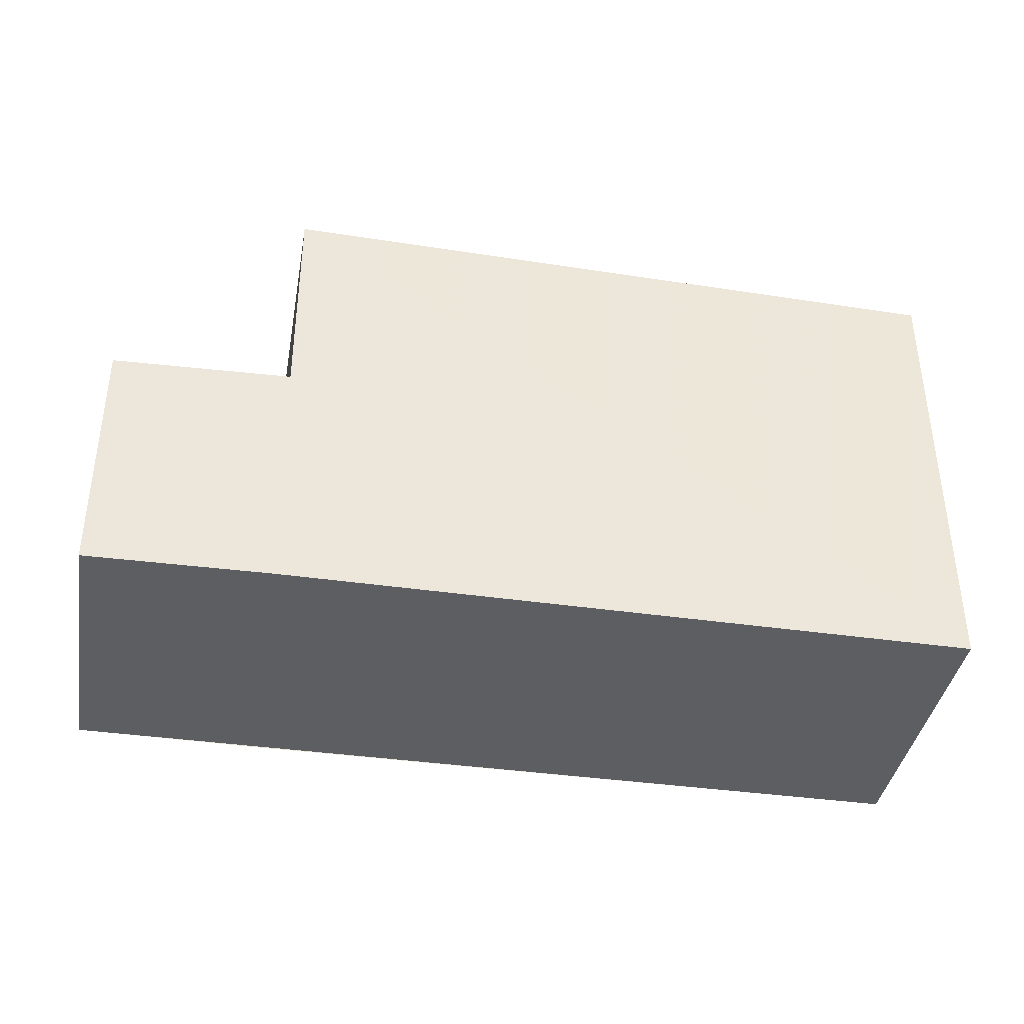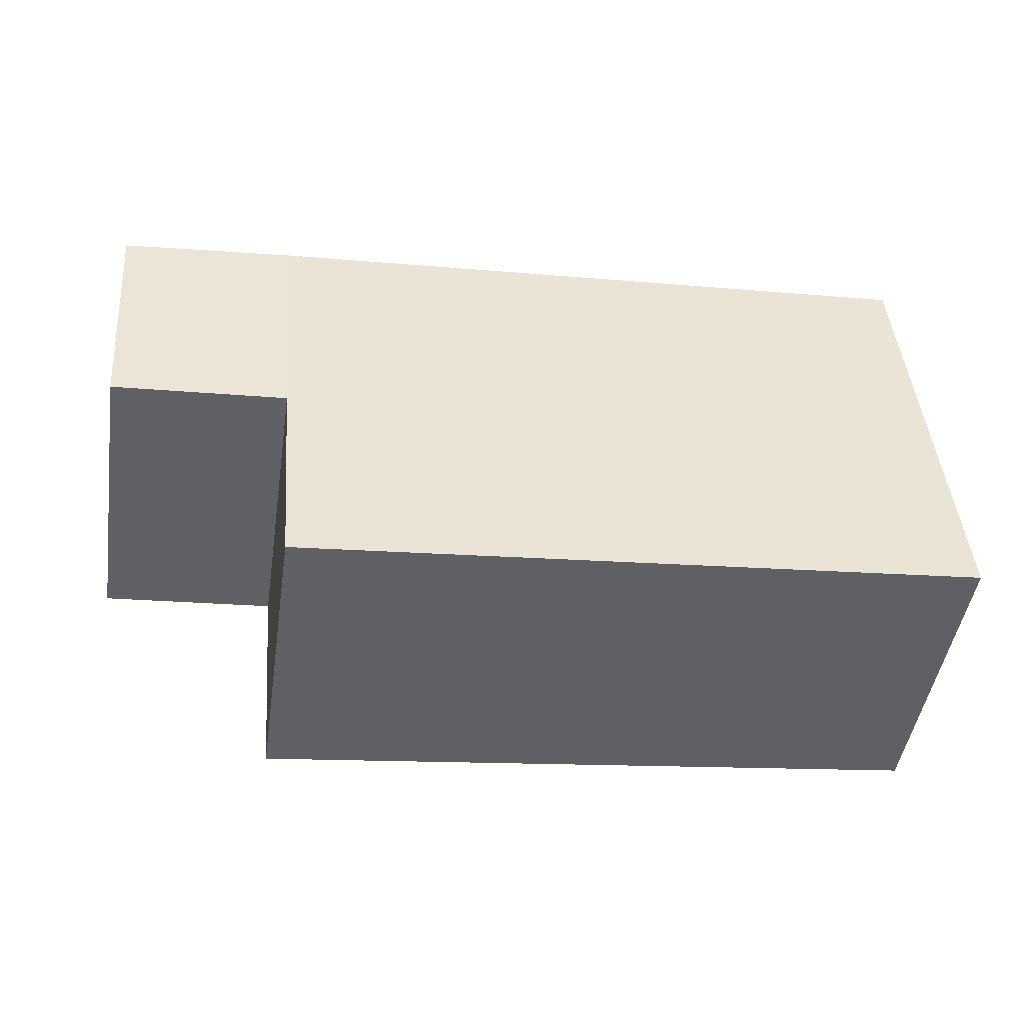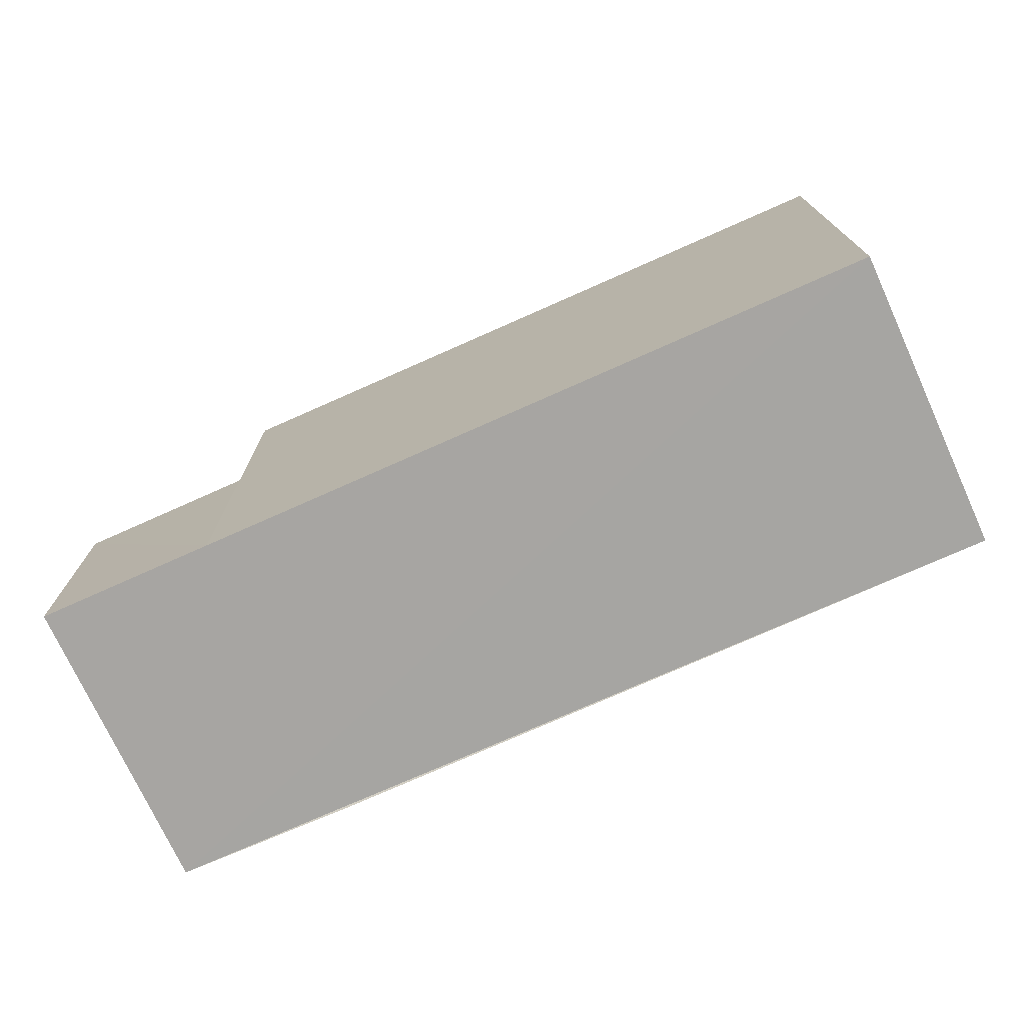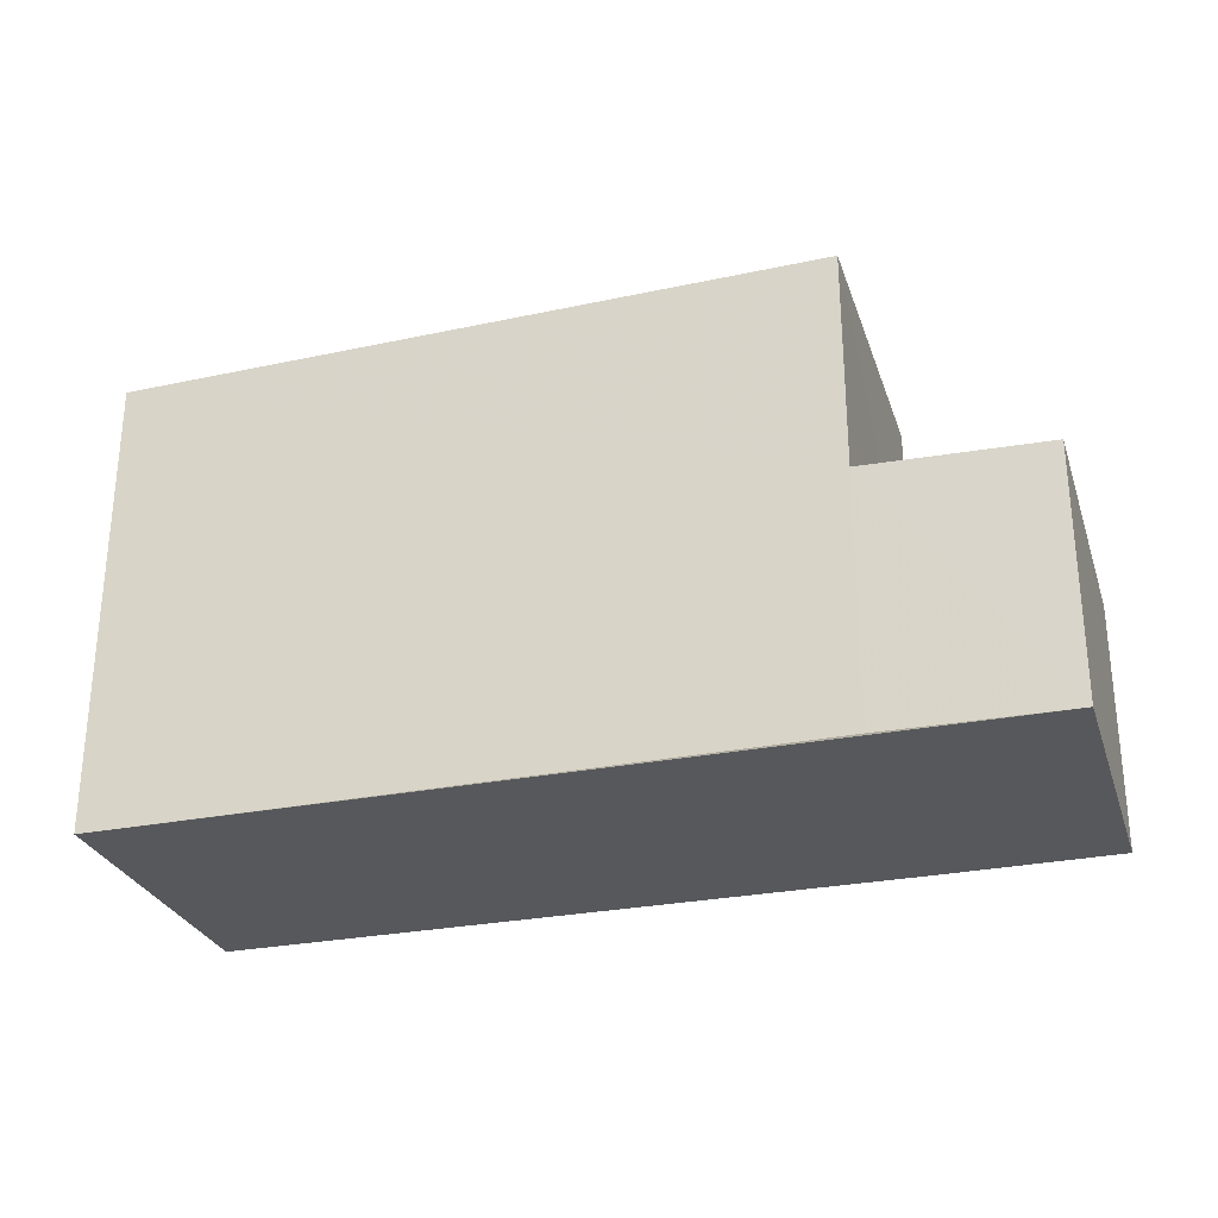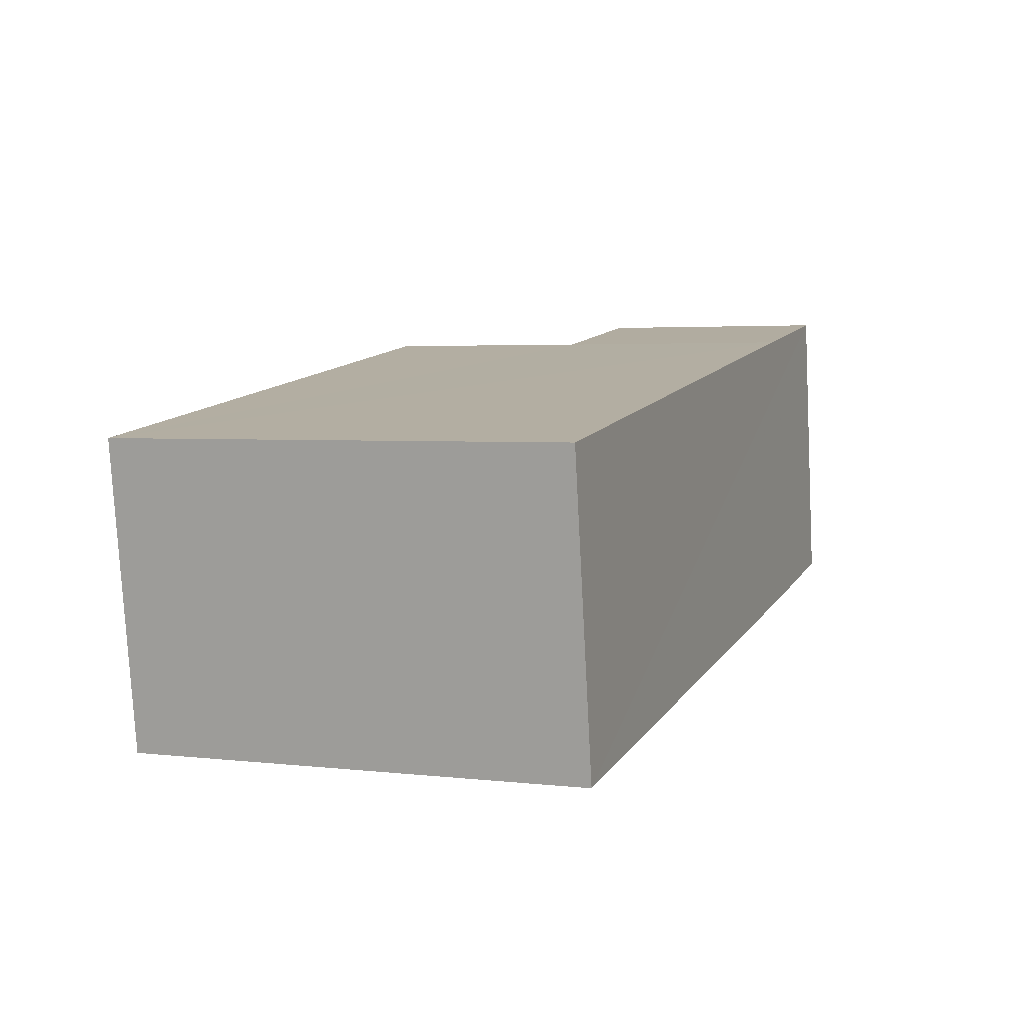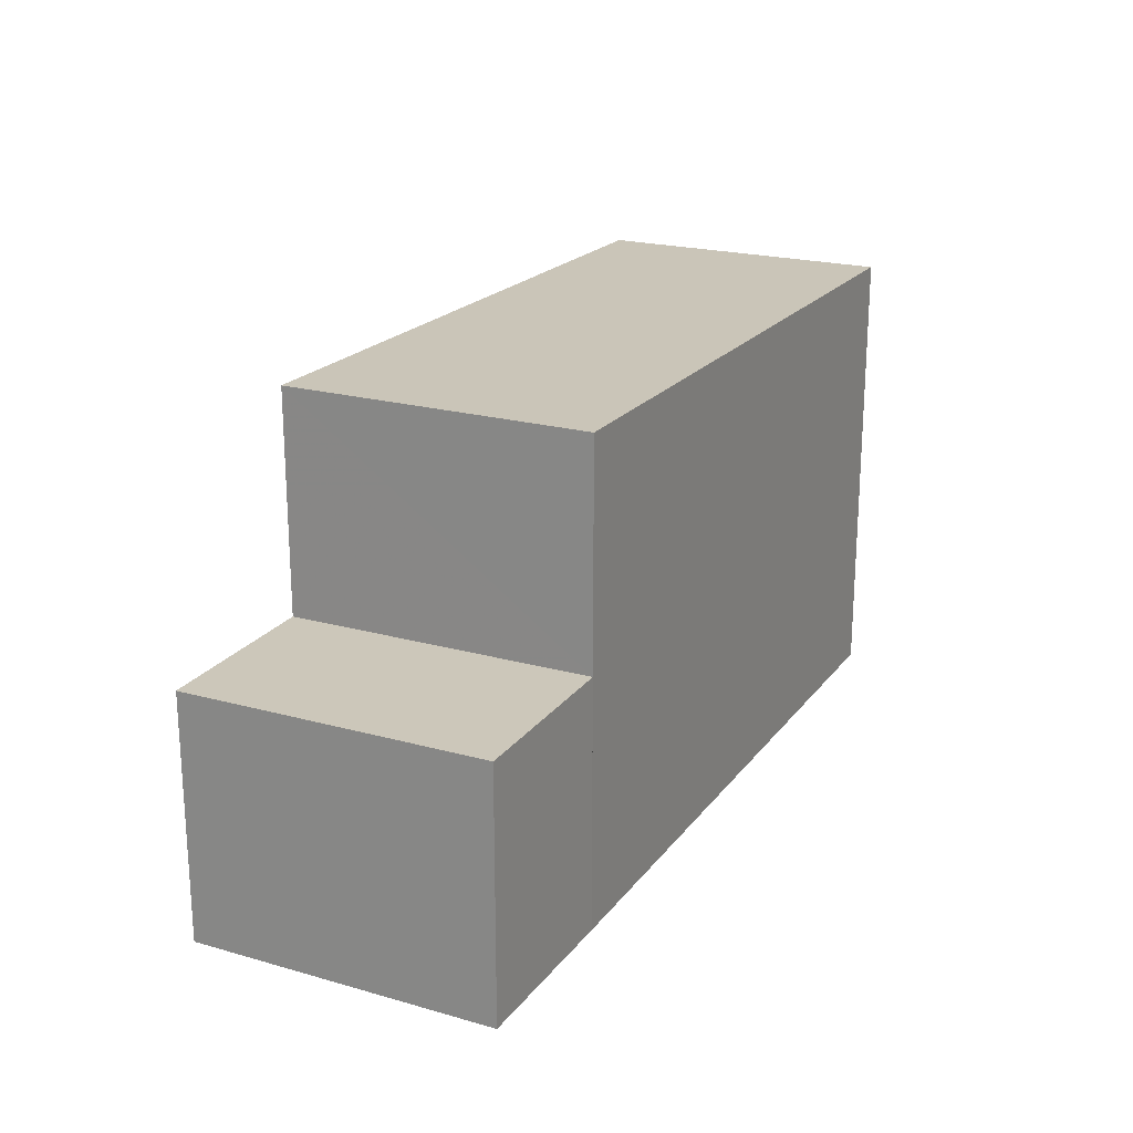
<metadata>
{"format":"obj","ext":"obj","renderer":"f3d","projection":"perspective","resolution":1024,"background":"white","views":[{"elev":-39.0,"azim":-18.3,"up":"+Z"},{"elev":43.4,"azim":-4.5,"up":"+Y"},{"elev":-73.8,"azim":15.9,"up":"+Z"},{"elev":-28.6,"azim":-171.6,"up":"+Z"},{"elev":3.6,"azim":111.4,"up":"+Y"},{"elev":21.3,"azim":-71.6,"up":"+Z"}]}
</metadata>
<code>
v 8.558e+04 4.468e+05 -0.151
v 8.558e+04 4.468e+05 -0.151
v 8.559e+04 4.468e+05 -0.151
v 8.559e+04 4.468e+05 -0.151
v 8.558e+04 4.468e+05 -0.151
v 8.558e+04 4.468e+05 -0.151
v 8.559e+04 4.468e+05 5.845
v 8.559e+04 4.468e+05 5.826
v 8.558e+04 4.468e+05 5.965
v 8.558e+04 4.468e+05 3.106
v 8.558e+04 4.468e+05 5.946
v 8.558e+04 4.468e+05 3.075
v 8.558e+04 4.468e+05 3.046
v 8.558e+04 4.468e+05 3.077
f 1 2 3 4 5 6
f 7 4 3 8
f 9 10 5 4 7
f 11 12 10 9
f 13 1 6 14
f 14 6 5 10
f 8 3 2 12 11
f 12 2 1 13
f 8 11 9 7
f 12 13 14 10

</code>
